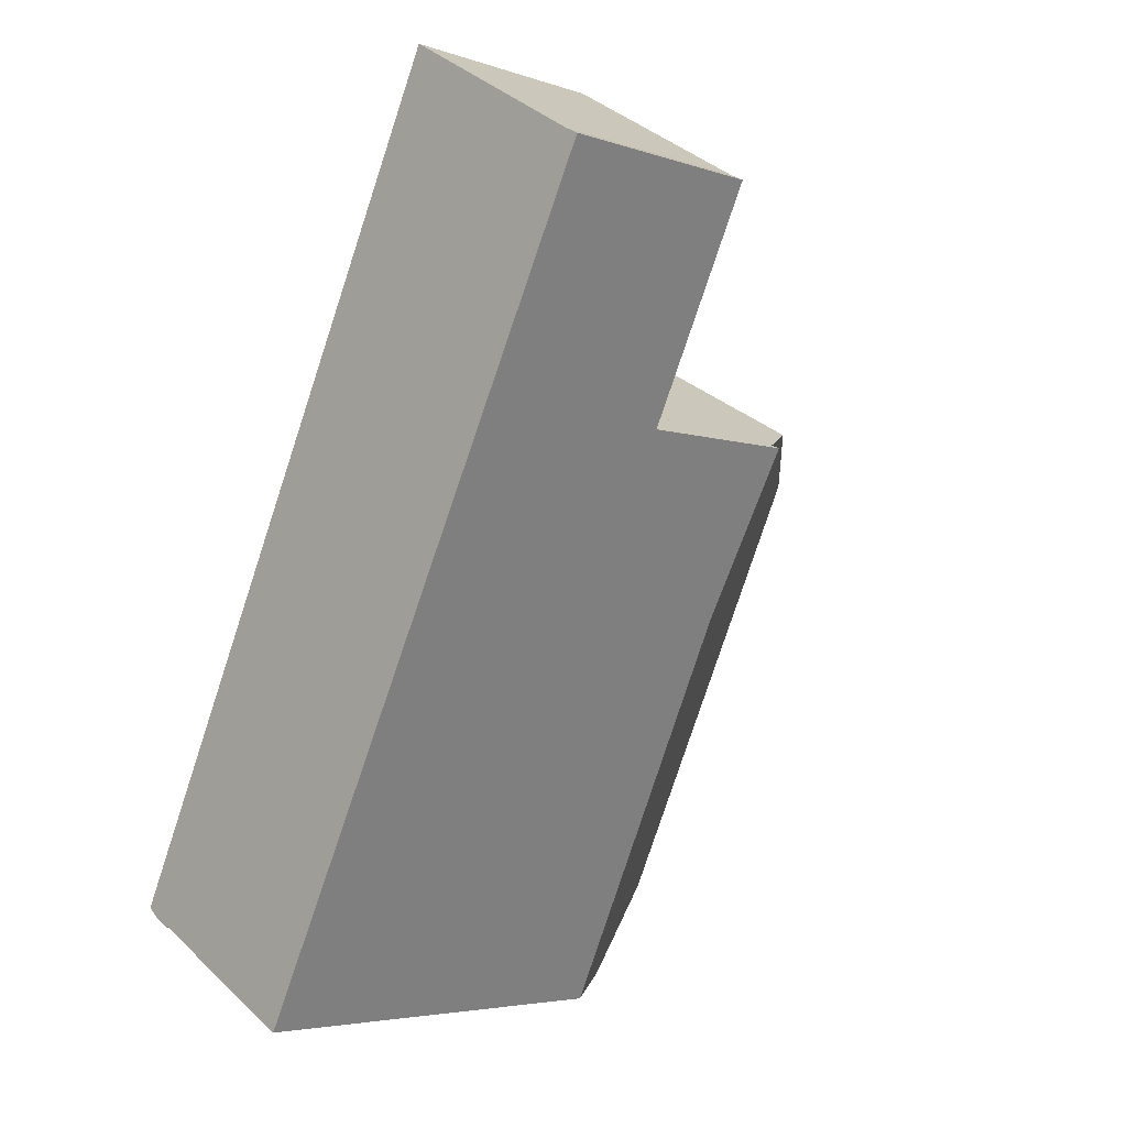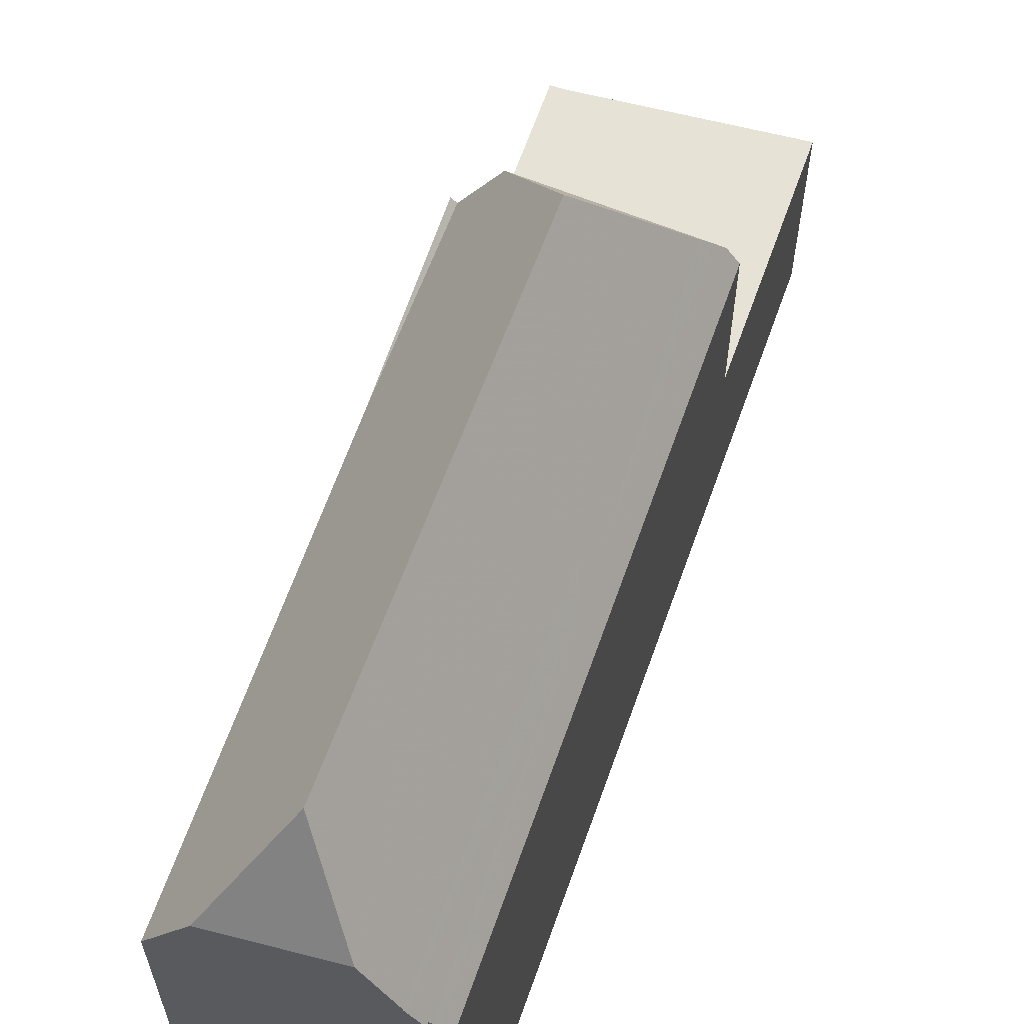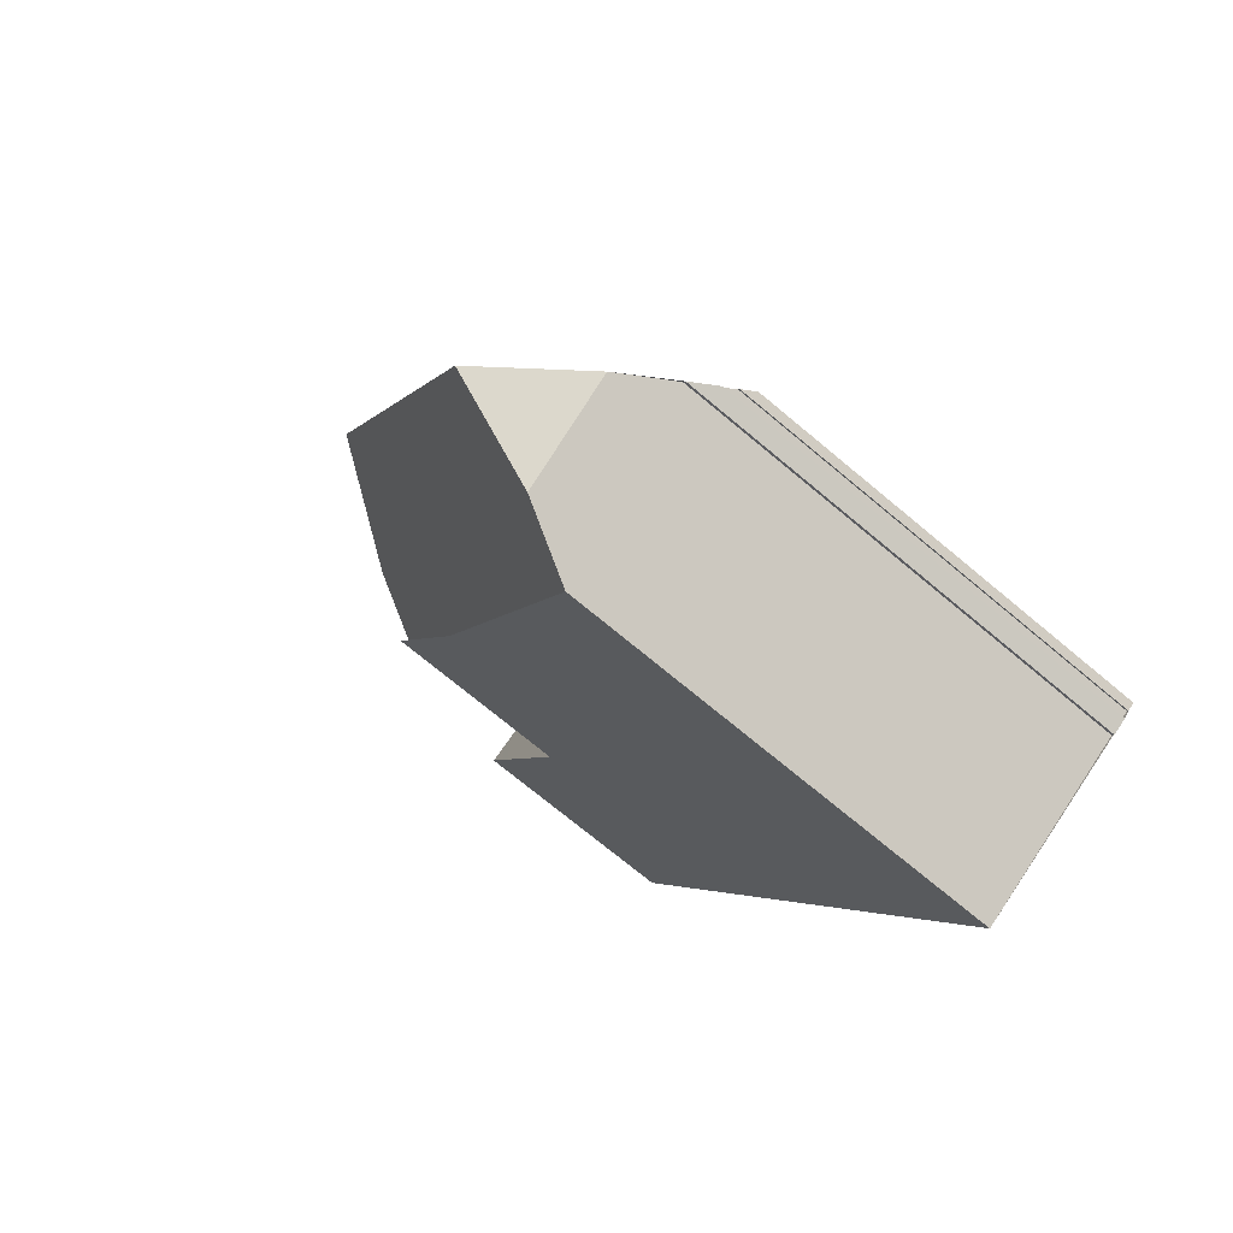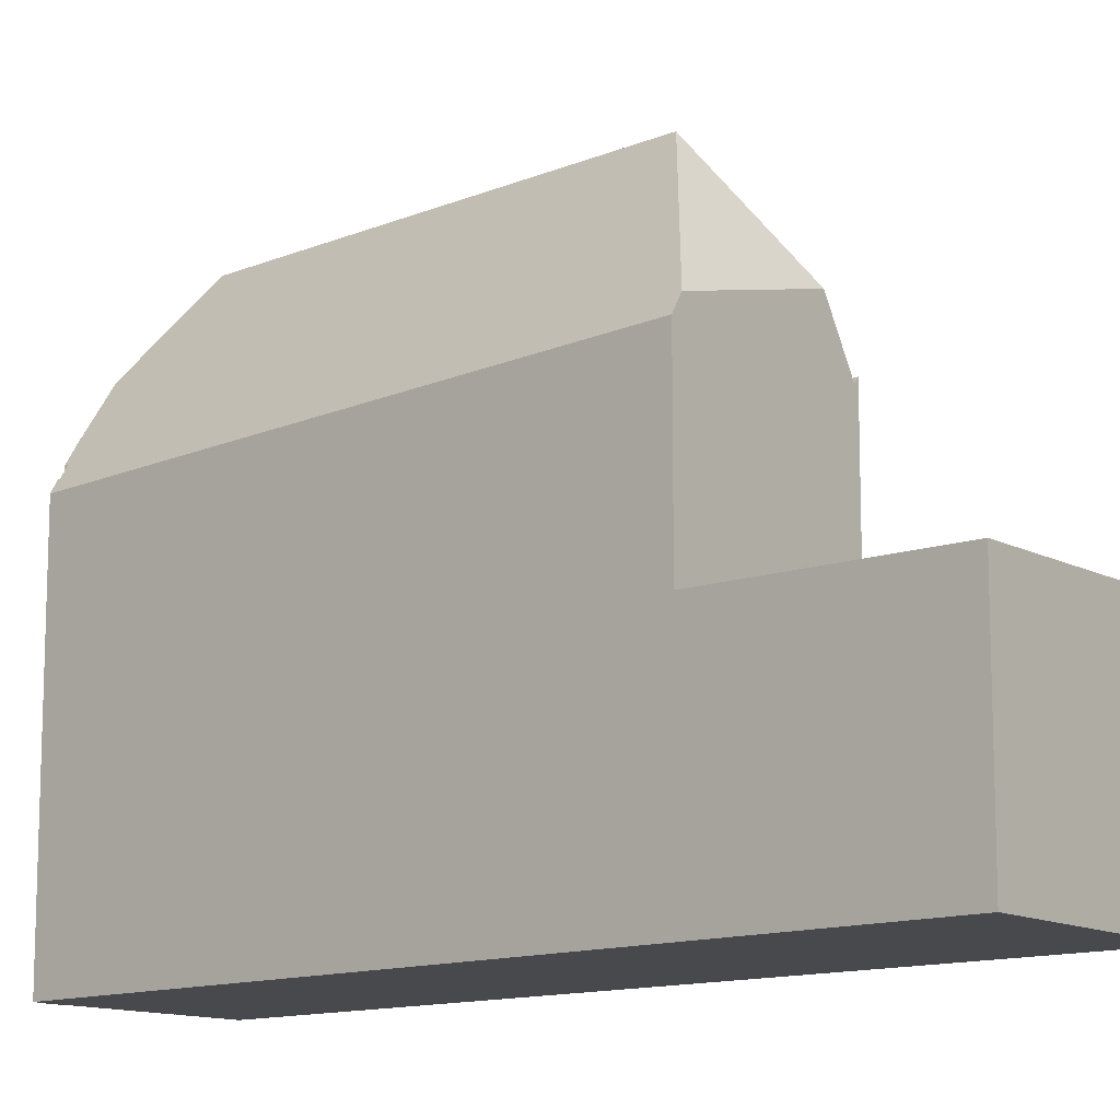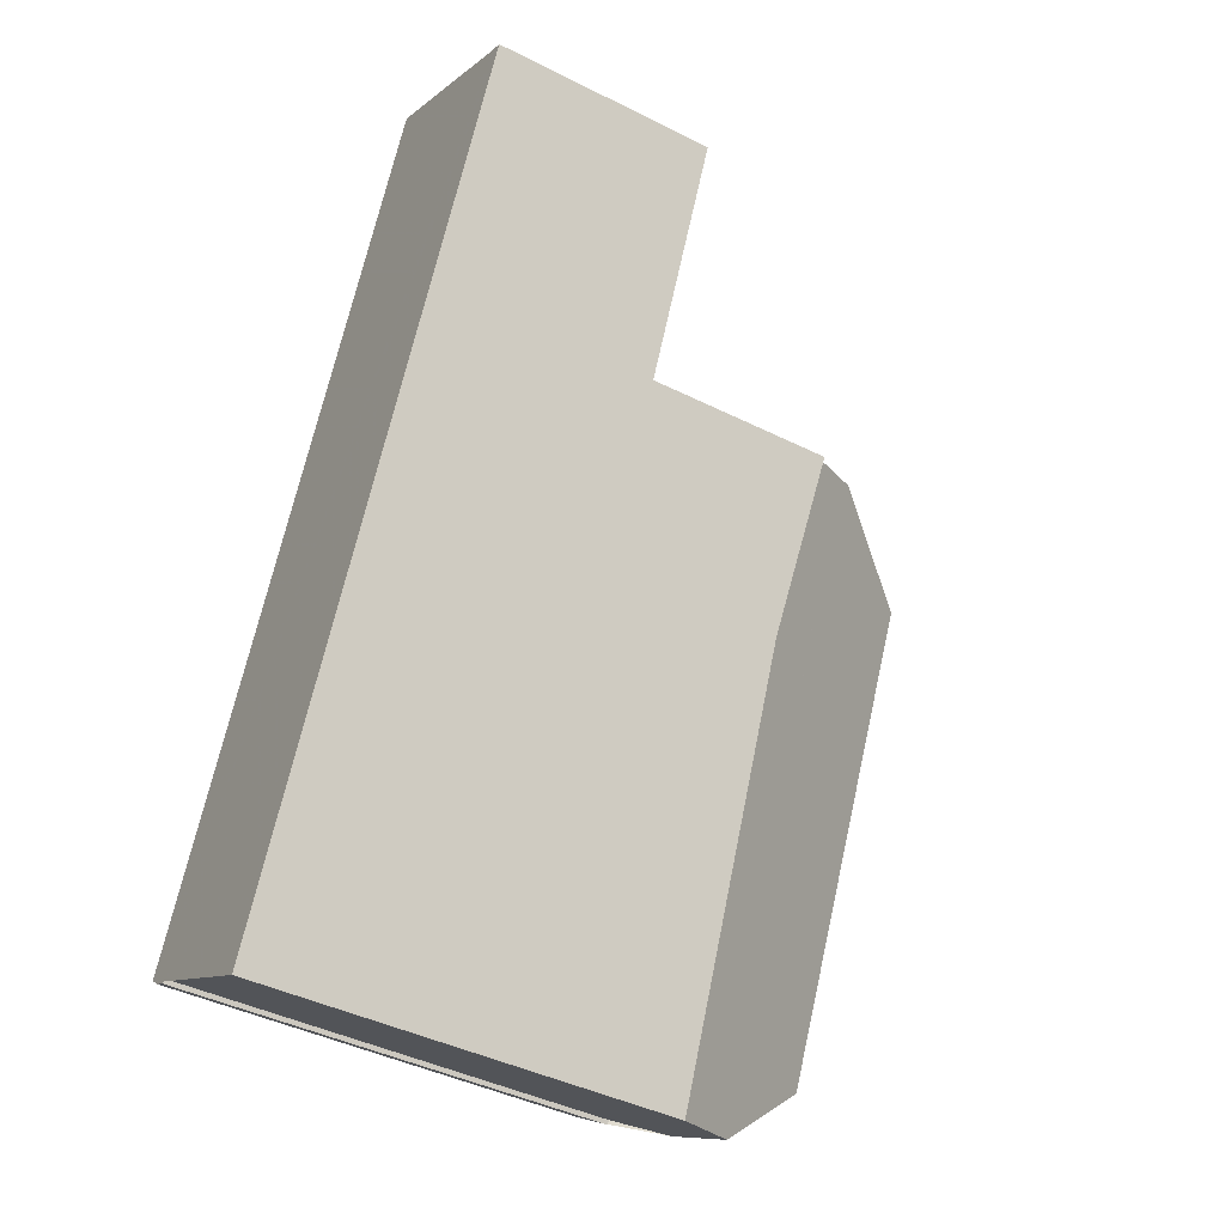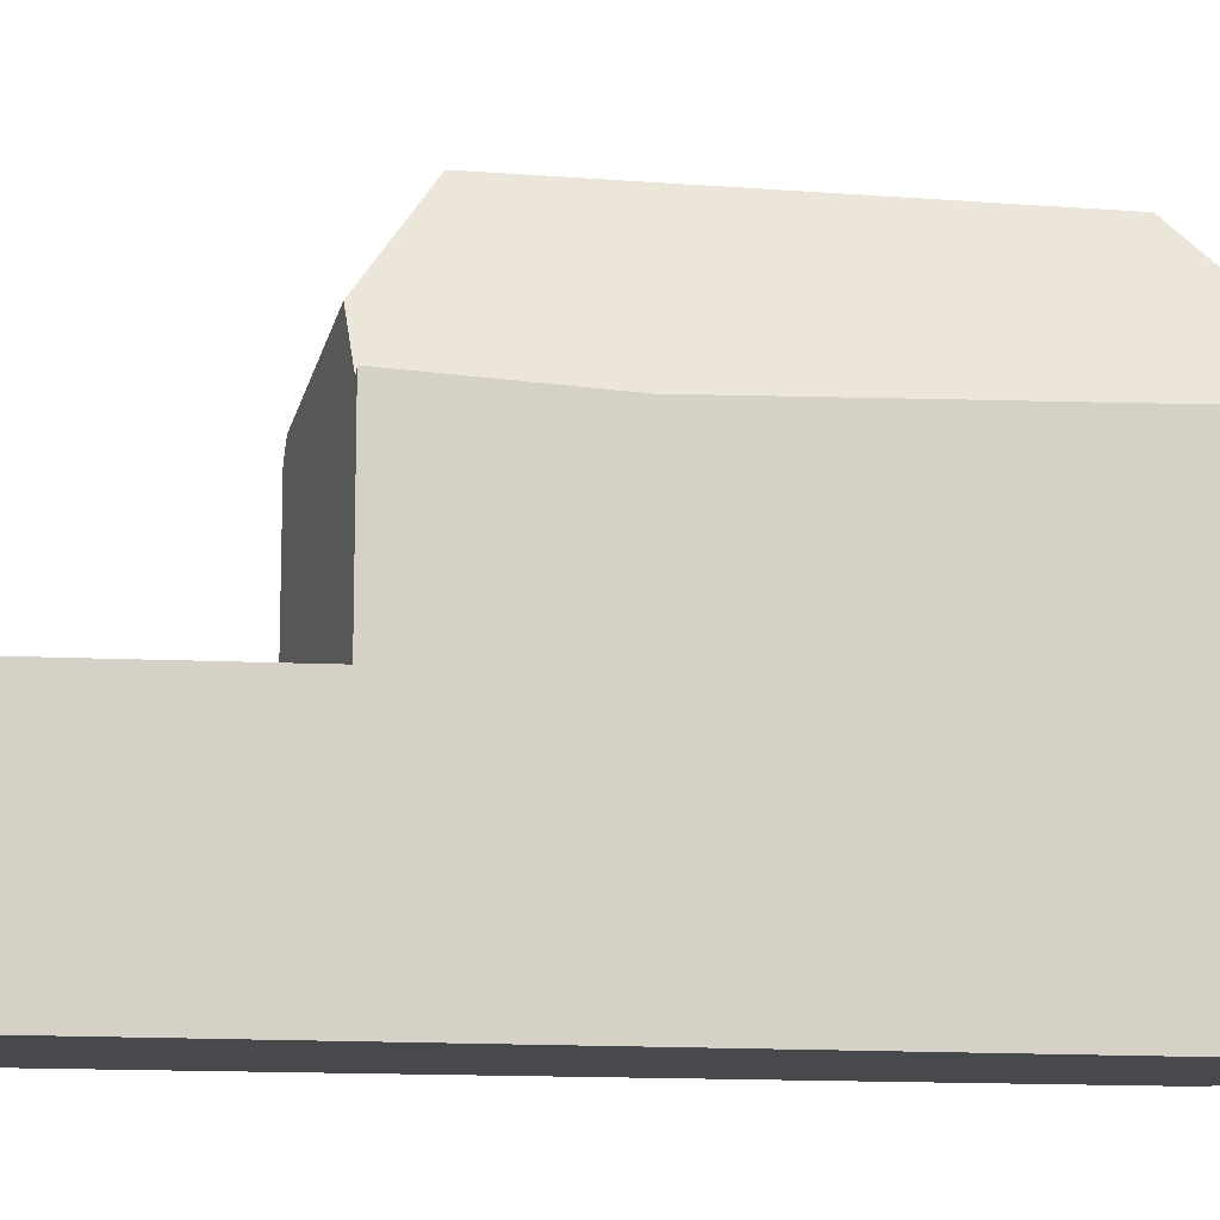
<metadata>
{"format":"obj","ext":"obj","renderer":"f3d","projection":"perspective","resolution":1024,"background":"white","views":[{"elev":-4.7,"azim":-136.9,"up":"+Y"},{"elev":63.9,"azim":45.2,"up":"+Z"},{"elev":-72.8,"azim":50.2,"up":"+Y"},{"elev":-12.4,"azim":158.6,"up":"+Z"},{"elev":-42.9,"azim":-120.8,"up":"+Y"},{"elev":-12.0,"azim":-75.1,"up":"+Z"}]}
</metadata>
<code>
v -215.2 -1164 9.378
v -215.4 -1164 9.699
v -215.4 -1164 9.702
v -215.6 -1164 10
v -215.5 -1164 9.999
v -215.5 -1164 9.986
v -215.8 -1164 10.6
v -215.9 -1164 10.61
v -229 -1148 5.353
v -228.7 -1147 5.348
v -224.4 -1145 5.272
v -219.8 -1166 10.11
v -223.3 -1153 13.97
v -218.4 -1164 13.93
v -216.6 -1164 11.83
v -215.8 -1164 10.49
v -222.3 -1151 10.84
v -216.6 -1164 11.83
v -221.8 -1150 9.735
v -225.3 -1145 5.288
v -228.4 -1147 5.342
v -226.1 -1152 5.419
v -226.7 -1152 5.431
v -223.2 -1150 5.372
v -223.6 -1150 5.378
v -221.8 -1150 5.36
v -226.4 -1153 5.441
v -223.3 -1153 13.97
v -218.4 -1164 13.93
v -218.9 -1166 11.7
v -224.5 -1157 9.74
v -226.4 -1153 9.583
v -227.4 -1149 5.375
v -224.2 -1148 5.332
v -223.3 -1153 13.97
v -222.1 -1150 10.18
v -223.1 -1147 5.316
v -228.1 -1149 5.385
v -225.6 -1152 11.22
v -221.8 -1150 6.028
v -226.4 -1153 6.586
v -226.3 -1153 9.79
v -223.6 -1151 6.246
v -224.5 -1157 9.74
v -223 -1151 5.38
v -226.4 -1153 9.935
v -218.9 -1166 11.7
v -218.4 -1164 13.93
v -222.3 -1151 10.84
v -222.4 -1150 10.29
v -222.4 -1150 6.1
v -222.4 -1150 5.371
v -223.7 -1148 5.325
v -224.9 -1145 5.282
v -226 -1153 9.366
v -226 -1153 6.533
v -226 -1153 5.433
v -219.5 -1166 10.66
v -226 -1153 10.4
v -227.6 -1149 5.378
v -226.3 -1152 5.423
v -228.5 -1147 5.345
v -228.3 -1147 5.343
v -225.3 -1145 5.29
v -224.9 -1145 5.284
v -229 -1148 5.355
v -228.5 -1147 5.347
v -224.3 -1145 5.274
v -225.8 -1152 6.505
v -225.8 -1152 9.06
v -225.8 -1152 5.429
v -225.8 -1152 10.84
v -219.1 -1166 11.37
v -227.3 -1149 5.375
v -226.1 -1152 5.419
v -228.3 -1147 5.343
v -225.8 -1152 10.84
v -228.3 -1147 5.341
v -225.8 -1152 9.06
v -225.8 -1152 6.505
v -225.8 -1152 5.429
v -225.8 -1152 10.84
v -219.2 -1166 11.1
v -222.6 -1150 5.363
v -222 -1150 5.353
v -222.4 -1150 5.371
v -221.8 -1150 5.36
v -222.1 -1150 10.18
v -222.4 -1150 10.29
v -221.8 -1150 9.735
v -222.1 -1150 10.18
v -226.4 -1153 5.441
v -226 -1153 5.433
v -223.3 -1151 5.386
v -223 -1151 5.38
v -225.8 -1152 5.429
v -225.8 -1152 5.429
v -226.3 -1153 9.79
v -226.4 -1153 9.935
v -225.8 -1152 10.84
v -225.6 -1152 11.22
v -226.3 -1153 9.79
v -226 -1153 10.4
v -225.8 -1152 10.84
v -225.6 -1152 11.22
v -218.8 -1156 9.573
v -219.4 -1157 10.68
v -221.2 -1158 13.96
v -221.2 -1158 13.96
v -222.7 -1159 11.08
v -222.8 -1159 10.96
v -223.4 -1159 9.827
v -223 -1159 10.52
v -219 -1157 10.66
v -218.4 -1157 9.551
v -220.8 -1158 13.95
v -220.8 -1158 13.95
v -222.3 -1159 11.11
v -222.4 -1159 10.97
v -222.7 -1160 10.53
v -223 -1160 9.855
v -219.8 -1158 12.2
v -216.6 -1164 11.89
v -220.3 -1157 12.23
v -222.8 -1152 12.47
v -223.3 -1151 10.55
v -222.8 -1152 12.47
v -216.6 -1164 11.83
v -216.6 -1164 11.89
v -224.7 -1148 5.339
v -225.9 -1146 5.301
v -225.9 -1146 5.299
v -223.3 -1151 10.55
v -223.3 -1151 5.836
v -223.3 -1151 6.209
v -223.3 -1151 5.386
v -222.2 -1150 5.368
v -218.8 -1157 10.2
v -215.5 -1164 9.901
v -219.2 -1156 10.24
v -222.5 -1150 5.36
v -222.2 -1150 10.24
v -222.2 -1150 10.52
v -222.2 -1150 10.52
v -222.2 -1150 6.079
v -222.2 -1150 10.24
v -222.2 -1150 5.368
v -223.6 -1148 5.323
v -224.8 -1145 5.282
v -224.8 -1145 5.28
v -215.8 -1164 10.49
v -215.5 -1164 9.991
v -215.8 -1164 10.6
v -215.4 -1164 9.699
v -215.2 -1164 9.378
v -215.2 -1164 0
v -215.4 -1164 0
v -215.4 -1164 9.702
v -215.4 -1164 9.699
v -215.4 -1164 0
v -215.4 -1164 0
v -215.5 -1164 9.901
v -215.4 -1164 9.702
v -215.4 -1164 0
v -215.5 -1164 0
v -215.5 -1164 9.999
v -215.6 -1164 10
v -215.6 -1164 0
v -215.5 -1164 -1.776e-15
v -215.5 -1164 9.991
v -215.5 -1164 9.999
v -215.5 -1164 -1.776e-15
v -215.5 -1164 -1.776e-15
v -215.8 -1164 10.49
v -215.5 -1164 9.986
v -215.5 -1164 0
v -215.8 -1164 -1.776e-15
v -215.8 -1164 10.6
v -215.8 -1164 10.6
v -215.8 -1164 -1.776e-15
v -215.8 -1164 0
v -216.6 -1164 11.83
v -215.9 -1164 10.61
v -215.9 -1164 1.776e-15
v -216.6 -1164 -1.776e-15
v -228.7 -1147 5.348
v -229 -1148 5.353
v -229 -1148 -8.882e-16
v -228.7 -1147 0
v -228.5 -1147 5.345
v -228.7 -1147 5.348
v -228.7 -1147 0
v -228.5 -1147 -8.882e-16
v -224.3 -1145 5.274
v -224.4 -1145 5.272
v -224.4 -1145 0
v -224.3 -1145 0
v -223 -1160 9.855
v -219.8 -1166 10.11
v -219.8 -1166 0
v -223 -1160 0
v -215.8 -1164 10.6
v -215.8 -1164 10.49
v -215.8 -1164 -1.776e-15
v -215.8 -1164 -1.776e-15
v -216.6 -1164 11.83
v -216.6 -1164 11.83
v -216.6 -1164 -1.776e-15
v -216.6 -1164 0
v -224.9 -1145 5.282
v -225.3 -1145 5.288
v -225.3 -1145 -8.882e-16
v -224.9 -1145 -8.882e-16
v -228.3 -1147 5.341
v -228.4 -1147 5.342
v -228.4 -1147 0
v -228.3 -1147 0
v -228.1 -1149 5.385
v -226.7 -1152 5.431
v -226.7 -1152 0
v -228.1 -1149 0
v -226.4 -1153 9.935
v -224.5 -1157 9.74
v -224.5 -1157 -1.776e-15
v -226.4 -1153 0
v -222 -1150 5.353
v -223.1 -1147 5.316
v -223.1 -1147 0
v -222 -1150 0
v -229 -1148 5.355
v -228.1 -1149 5.385
v -228.1 -1149 0
v -229 -1148 8.882e-16
v -219.1 -1166 11.37
v -218.9 -1166 11.7
v -218.9 -1166 0
v -219.1 -1166 0
v -224.8 -1145 5.28
v -224.9 -1145 5.282
v -224.9 -1145 -8.882e-16
v -224.8 -1145 0
v -219.8 -1166 10.11
v -219.5 -1166 10.66
v -219.5 -1166 0
v -219.8 -1166 0
v -228.4 -1147 5.342
v -228.5 -1147 5.345
v -228.5 -1147 -8.882e-16
v -228.4 -1147 0
v -229 -1148 5.353
v -229 -1148 5.355
v -229 -1148 8.882e-16
v -229 -1148 -8.882e-16
v -223.1 -1147 5.316
v -224.3 -1145 5.274
v -224.3 -1145 0
v -223.1 -1147 0
v -219.2 -1166 11.1
v -219.1 -1166 11.37
v -219.1 -1166 0
v -219.2 -1166 0
v -225.9 -1146 5.299
v -228.3 -1147 5.341
v -228.3 -1147 0
v -225.9 -1146 0
v -219.5 -1166 10.66
v -219.2 -1166 11.1
v -219.2 -1166 0
v -219.5 -1166 0
v -221.8 -1150 5.36
v -222 -1150 5.353
v -222 -1150 0
v -221.8 -1150 0
v -218.8 -1156 9.573
v -221.8 -1150 9.735
v -221.8 -1150 0
v -218.8 -1156 0
v -226.7 -1152 5.431
v -226.4 -1153 5.441
v -226.4 -1153 -8.882e-16
v -226.7 -1152 0
v -218.4 -1157 9.551
v -218.8 -1156 9.573
v -218.8 -1156 0
v -218.4 -1157 0
v -224.5 -1157 9.74
v -223.4 -1159 9.827
v -223.4 -1159 0
v -224.5 -1157 -1.776e-15
v -215.2 -1164 9.378
v -218.4 -1157 9.551
v -218.4 -1157 0
v -215.2 -1164 0
v -223.4 -1159 9.827
v -223 -1160 9.855
v -223 -1160 0
v -223.4 -1159 0
v -218.9 -1166 11.7
v -216.6 -1164 11.83
v -216.6 -1164 0
v -218.9 -1166 0
v -225.3 -1145 5.288
v -225.9 -1146 5.299
v -225.9 -1146 0
v -225.3 -1145 -8.882e-16
v -215.6 -1164 10
v -215.5 -1164 9.901
v -215.5 -1164 0
v -215.6 -1164 0
v -224.4 -1145 5.272
v -224.8 -1145 5.28
v -224.8 -1145 0
v -224.4 -1145 0
v -215.5 -1164 9.986
v -215.5 -1164 9.991
v -215.5 -1164 -1.776e-15
v -215.5 -1164 0
v -215.9 -1164 10.61
v -215.8 -1164 10.6
v -215.8 -1164 0
v -215.9 -1164 1.776e-15
v -215.2 -1164 0
v -215.4 -1164 0
v -215.4 -1164 0
v -215.6 -1164 0
v -215.5 -1164 0
v -215.5 -1164 0
v -215.8 -1164 0
v -215.9 -1164 0
v -219.8 -1166 0
v -229 -1148 0
v -228.7 -1147 0
v -224.4 -1145 0
f 75 22 33 74
f 124 109 13 125
f 24 34 53 84
f 61 23 38 60
f 129 18 128
f 74 33 63 76
f 65 53 34 64
f 67 60 38 66
f 145 51 52 147
f 146 50 51 145
f 70 55 56 69
f 69 56 57 71
f 46 32 42
f 72 59 55 70
f 148 37 85 141
f 149 68 37 148
f 135 43 134
f 55 42 32 41 56
f 56 41 27 57
f 100 77 104
f 59 42 55
f 60 33 22 61
f 63 33 60 67
f 76 63 21 78
f 64 20 54 65
f 66 9 10 62 67
f 150 11 68 149
f 67 62 21 63
f 80 43 79
f 134 43 80 81 136
f 133 39 82 79 43 135
f 120 113 111 119
f 130 34 24 25
f 131 64 34 130
f 118 110 108 117
f 132 20 64 131
f 79 70 69 80
f 80 69 71 81
f 82 72 70 79
f 119 111 110 118
f 121 112 113 120
f 141 85 87 137
f 143 49 89 142
f 140 107 17 144
f 92 23 61 93
f 94 25 24 95
f 96 22 75 97
f 98 31 99
f 97 75 25 94
f 95 24 84 86
f 93 61 22 96
f 127 28 105 126
f 152 6 16 151
f 123 14 116 122
f 110 77 100 101 35 108
f 111 77 110
f 112 44 102 103 113
f 113 103 104 77 111
f 138 114 107 140
f 122 116 109 124
f 117 48 47 73 118
f 118 73 83 119
f 120 58 12 121
f 119 83 58 120
f 151 16 7 153
f 124 107 114 122
f 126 89 49 127
f 125 17 107 124
f 128 30 29 129
f 25 75 74 130
f 130 74 76 131
f 131 76 78 132
f 134 45 52 51 135
f 136 45 134
f 135 51 50 133
f 138 115 1 2 3 139
f 140 106 115 138
f 137 86 84 141
f 142 88 143
f 144 91 90 106 140
f 145 40 19 36 146
f 147 26 40 145
f 141 84 53 148
f 148 53 65 149
f 149 65 54 150
f 151 114 138 139 4 5 152
f 153 8 15 123 122 114 151
f 155 156 157 154
f 159 160 161 158
f 163 164 165 162
f 167 168 169 166
f 171 172 173 170
f 175 176 177 174
f 179 180 181 178
f 183 184 185 182
f 187 188 189 186
f 191 192 193 190
f 195 196 197 194
f 199 200 201 198
f 203 204 205 202
f 207 208 209 206
f 211 212 213 210
f 215 216 217 214
f 219 220 221 218
f 223 224 225 222
f 227 228 229 226
f 231 232 233 230
f 235 236 237 234
f 239 240 241 238
f 243 244 245 242
f 247 248 249 246
f 251 252 253 250
f 255 256 257 254
f 259 260 261 258
f 263 264 265 262
f 267 268 269 266
f 271 272 273 270
f 275 276 277 274
f 279 280 281 278
f 283 284 285 282
f 287 288 289 286
f 291 292 293 290
f 295 296 297 294
f 299 300 301 298
f 303 304 305 302
f 307 308 309 306
f 311 312 313 310
f 315 316 317 314
f 319 320 321 318
f 323 324 325 326 327 328 329 330 331 332 333 322

</code>
